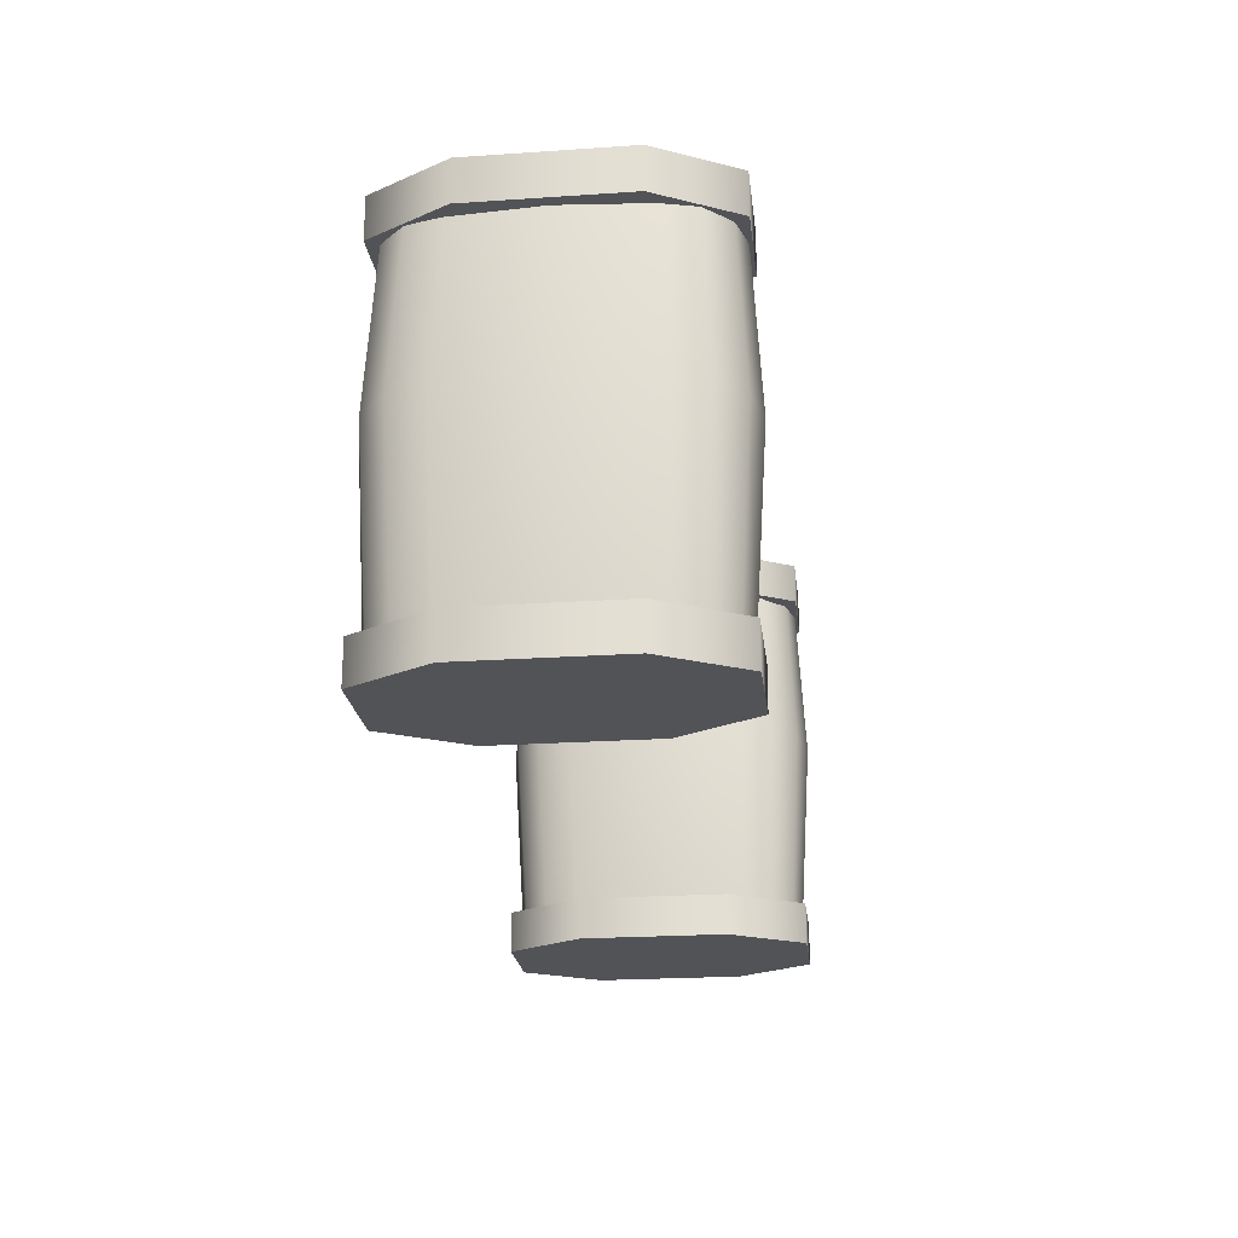
<metadata>
{"format":"obj","ext":"obj","renderer":"f3d","projection":"perspective","resolution":1024,"background":"white","views":[{"elev":-22.5,"azim":96.7,"up":"+Y"}]}
</metadata>
<code>
g
v 0.5564 1.761 -0.3871
v 0.5967 1.761 -0.3469
v 0.6517 1.761 -0.3321
v 0.7067 1.761 -0.3469
v 0.7469 1.761 -0.3871
v 0.5827 1.651 -0.4023
v 0.6118 1.651 -0.3731
v 0.6517 1.651 -0.3625
v 0.6915 1.651 -0.3731
v 0.7207 1.651 -0.4023
v 0.6517 1.659 -0.3826
v 0.6219 1.659 -0.3906
v 0.6001 1.659 -0.4124
v 0.7032 1.659 -0.4124
v 0.6814 1.659 -0.3906
v 0.6077 1.634 -0.3659
v 0.6517 1.634 -0.3541
v 0.6957 1.634 -0.3659
v 0.7279 1.634 -0.3981
v 0.5755 1.634 -0.3981
v 0.7614 1.761 -0.4411
v 0.542 1.761 -0.4411
v 0.5924 1.659 -0.4411
v 0.5723 1.651 -0.4411
v 0.7109 1.659 -0.4411
v 0.731 1.651 -0.4411
v 0.7394 1.634 -0.4411
v 0.564 1.634 -0.4411
v 0.5564 1.761 -0.7721
v 0.5967 1.761 -0.8124
v 0.6517 1.761 -0.8271
v 0.7067 1.761 -0.8124
v 0.7469 1.761 -0.7721
v 0.5827 1.651 -0.757
v 0.6118 1.651 -0.7861
v 0.6517 1.651 -0.7968
v 0.6915 1.651 -0.7861
v 0.7207 1.651 -0.757
v 0.6517 1.659 -0.7767
v 0.6219 1.659 -0.7687
v 0.6001 1.659 -0.7469
v 0.7032 1.659 -0.7469
v 0.6814 1.659 -0.7687
v 0.6077 1.634 -0.7933
v 0.6517 1.634 -0.8051
v 0.6957 1.634 -0.7933
v 0.7279 1.634 -0.7611
v 0.5755 1.634 -0.7611
v 0.7614 1.761 -0.7182
v 0.542 1.761 -0.7182
v 0.5924 1.659 -0.7182
v 0.5723 1.651 -0.7182
v 0.7109 1.659 -0.7182
v 0.731 1.651 -0.7182
v 0.7394 1.634 -0.7182
v 0.564 1.634 -0.7182
v 0.7726 1.761 -0.5796
v 0.5308 1.761 -0.5796
v 0.717 1.659 -0.5796
v 0.7391 1.651 -0.5796
v 0.7483 1.634 -0.5796
v 0.555 1.634 -0.5796
v 0.5642 1.651 -0.5796
v 0.5864 1.659 -0.5796
v 0.5323 1.442 -0.3724
v 0.5828 1.442 -0.3291
v 0.6517 1.442 -0.3132
v 0.7206 1.442 -0.3291
v 0.771 1.442 -0.3724
v 0.7891 1.442 -0.4305
v 0.5966 1.442 -0.3496
v 0.5562 1.442 -0.3843
v 0.6517 1.442 -0.3369
v 0.7068 1.442 -0.3496
v 0.7471 1.442 -0.3843
v 0.7615 1.442 -0.4305
v 0.5142 1.442 -0.4305
v 0.5418 1.442 -0.4305
v 0.5323 1.442 -0.7868
v 0.5828 1.442 -0.8302
v 0.6517 1.442 -0.846
v 0.7206 1.442 -0.8302
v 0.771 1.442 -0.7868
v 0.7891 1.442 -0.7288
v 0.5966 1.442 -0.8097
v 0.5562 1.442 -0.775
v 0.6517 1.442 -0.8224
v 0.7068 1.442 -0.8097
v 0.7471 1.442 -0.775
v 0.7615 1.442 -0.7288
v 0.5142 1.442 -0.7288
v 0.5418 1.442 -0.7288
v 0.5002 1.442 -0.5796
v 0.8031 1.442 -0.5796
v 0.7728 1.442 -0.5796
v 0.5306 1.442 -0.5796
v 0.5564 1.122 -0.3871
v 0.5967 1.122 -0.3469
v 0.6517 1.122 -0.3321
v 0.7067 1.122 -0.3469
v 0.7469 1.122 -0.3871
v 0.5827 1.232 -0.4023
v 0.6118 1.232 -0.3731
v 0.6517 1.232 -0.3625
v 0.6915 1.232 -0.3731
v 0.7207 1.232 -0.4023
v 0.6517 1.224 -0.3826
v 0.6219 1.224 -0.3906
v 0.6001 1.224 -0.4124
v 0.7032 1.224 -0.4124
v 0.6814 1.224 -0.3906
v 0.6077 1.249 -0.3659
v 0.6517 1.249 -0.3541
v 0.6957 1.249 -0.3659
v 0.7279 1.249 -0.3981
v 0.5755 1.249 -0.3981
v 0.7614 1.122 -0.4411
v 0.542 1.122 -0.4411
v 0.5924 1.224 -0.4411
v 0.5723 1.232 -0.4411
v 0.7109 1.224 -0.4411
v 0.731 1.232 -0.4411
v 0.7394 1.249 -0.4411
v 0.564 1.249 -0.4411
v 0.5564 1.122 -0.7721
v 0.5967 1.122 -0.8124
v 0.6517 1.122 -0.8271
v 0.7067 1.122 -0.8124
v 0.7469 1.122 -0.7721
v 0.5827 1.232 -0.757
v 0.6118 1.232 -0.7861
v 0.6517 1.232 -0.7968
v 0.6915 1.232 -0.7861
v 0.7207 1.232 -0.757
v 0.6517 1.224 -0.7767
v 0.6219 1.224 -0.7687
v 0.6001 1.224 -0.7469
v 0.7032 1.224 -0.7469
v 0.6814 1.224 -0.7687
v 0.6077 1.249 -0.7933
v 0.6517 1.249 -0.8051
v 0.6957 1.249 -0.7933
v 0.7279 1.249 -0.7611
v 0.5755 1.249 -0.7611
v 0.7614 1.122 -0.7182
v 0.542 1.122 -0.7182
v 0.5924 1.224 -0.7182
v 0.5723 1.232 -0.7182
v 0.7109 1.224 -0.7182
v 0.731 1.232 -0.7182
v 0.7394 1.249 -0.7182
v 0.564 1.249 -0.7182
v 0.7726 1.122 -0.5796
v 0.5308 1.122 -0.5796
v 0.717 1.224 -0.5796
v 0.7391 1.232 -0.5796
v 0.7483 1.249 -0.5796
v 0.555 1.249 -0.5796
v 0.5642 1.232 -0.5796
v 0.5864 1.224 -0.5796
v 0.7966 1.136 -0.4537
v 0.4966 1.136 -0.4537
v 0.5716 1.136 -0.3237
v 0.7216 1.136 -0.3237
v 0.7966 1.066 -0.4537
v 0.4966 1.066 -0.4537
v 0.5716 1.066 -0.3237
v 0.7216 1.066 -0.3237
v 0.7966 1.77 -0.4537
v 0.4966 1.77 -0.4537
v 0.5716 1.77 -0.3237
v 0.7216 1.77 -0.3237
v 0.7966 1.7 -0.4537
v 0.4966 1.7 -0.4537
v 0.5716 1.7 -0.3237
v 0.7216 1.7 -0.3237
v 0.687 1.77 -0.3837
v 0.6063 1.77 -0.3837
v 0.5659 1.77 -0.4537
v 0.7273 1.77 -0.4537
v 0.687 1.8 -0.3837
v 0.6063 1.8 -0.3837
v 0.5659 1.8 -0.4537
v 0.7273 1.8 -0.4537
v 0.6754 1.8 -0.4037
v 0.6178 1.8 -0.4037
v 0.589 1.8 -0.4537
v 0.7043 1.8 -0.4537
v 0.6754 1.78 -0.4037
v 0.6178 1.78 -0.4037
v 0.589 1.78 -0.4537
v 0.7043 1.78 -0.4537
v 0.6697 1.78 -0.4137
v 0.6236 1.78 -0.4137
v 0.6006 1.78 -0.4537
v 0.6927 1.78 -0.4537
v 0.6697 1.82 -0.4137
v 0.6236 1.82 -0.4137
v 0.6006 1.82 -0.4537
v 0.6927 1.82 -0.4537
v 0.7966 1.136 -0.7056
v 0.4966 1.136 -0.7056
v 0.5716 1.136 -0.8355
v 0.7216 1.136 -0.8355
v 0.7966 1.066 -0.7056
v 0.4966 1.066 -0.7056
v 0.5716 1.066 -0.8355
v 0.7216 1.066 -0.8355
v 0.7966 1.77 -0.7056
v 0.4966 1.77 -0.7056
v 0.5716 1.77 -0.8355
v 0.7216 1.77 -0.8355
v 0.7966 1.7 -0.7056
v 0.4966 1.7 -0.7056
v 0.5716 1.7 -0.8355
v 0.7216 1.7 -0.8355
v 0.687 1.77 -0.7755
v 0.6063 1.77 -0.7755
v 0.5659 1.77 -0.7056
v 0.7273 1.77 -0.7056
v 0.687 1.8 -0.7755
v 0.6063 1.8 -0.7755
v 0.5659 1.8 -0.7056
v 0.7273 1.8 -0.7056
v 0.6754 1.8 -0.7555
v 0.6178 1.8 -0.7555
v 0.589 1.8 -0.7056
v 0.7043 1.8 -0.7056
v 0.6754 1.78 -0.7555
v 0.6178 1.78 -0.7555
v 0.589 1.78 -0.7056
v 0.7043 1.78 -0.7056
v 0.6697 1.78 -0.7455
v 0.6236 1.78 -0.7455
v 0.6006 1.78 -0.7056
v 0.6927 1.78 -0.7056
v 0.6697 1.82 -0.7455
v 0.6236 1.82 -0.7455
v 0.6006 1.82 -0.7056
v 0.6927 1.82 -0.7056
v -0.5564 1.761 -0.3871
v -0.5967 1.761 -0.3469
v -0.6517 1.761 -0.3321
v -0.7067 1.761 -0.3469
v -0.7469 1.761 -0.3871
v -0.5827 1.651 -0.4023
v -0.6118 1.651 -0.3731
v -0.6517 1.651 -0.3625
v -0.6915 1.651 -0.3731
v -0.7207 1.651 -0.4023
v -0.6517 1.659 -0.3826
v -0.6219 1.659 -0.3906
v -0.6001 1.659 -0.4124
v -0.7032 1.659 -0.4124
v -0.6814 1.659 -0.3906
v -0.6077 1.634 -0.3659
v -0.6517 1.634 -0.3541
v -0.6957 1.634 -0.3659
v -0.7279 1.634 -0.3981
v -0.5755 1.634 -0.3981
v -0.7614 1.761 -0.4411
v -0.542 1.761 -0.4411
v -0.5924 1.659 -0.4411
v -0.5723 1.651 -0.4411
v -0.7109 1.659 -0.4411
v -0.731 1.651 -0.4411
v -0.7394 1.634 -0.4411
v -0.564 1.634 -0.4411
v -0.5564 1.761 -0.7721
v -0.5967 1.761 -0.8124
v -0.6517 1.761 -0.8271
v -0.7067 1.761 -0.8124
v -0.7469 1.761 -0.7721
v -0.5827 1.651 -0.757
v -0.6118 1.651 -0.7861
v -0.6517 1.651 -0.7968
v -0.6915 1.651 -0.7861
v -0.7207 1.651 -0.757
v -0.6517 1.659 -0.7767
v -0.6219 1.659 -0.7687
v -0.6001 1.659 -0.7469
v -0.7032 1.659 -0.7469
v -0.6814 1.659 -0.7687
v -0.6077 1.634 -0.7933
v -0.6517 1.634 -0.8051
v -0.6957 1.634 -0.7933
v -0.7279 1.634 -0.7611
v -0.5755 1.634 -0.7611
v -0.7614 1.761 -0.7182
v -0.542 1.761 -0.7182
v -0.5924 1.659 -0.7182
v -0.5723 1.651 -0.7182
v -0.7109 1.659 -0.7182
v -0.731 1.651 -0.7182
v -0.7394 1.634 -0.7182
v -0.564 1.634 -0.7182
v -0.7726 1.761 -0.5796
v -0.5308 1.761 -0.5796
v -0.717 1.659 -0.5796
v -0.7391 1.651 -0.5796
v -0.7483 1.634 -0.5796
v -0.555 1.634 -0.5796
v -0.5642 1.651 -0.5796
v -0.5864 1.659 -0.5796
v -0.5323 1.442 -0.3724
v -0.5828 1.442 -0.3291
v -0.6517 1.442 -0.3132
v -0.7206 1.442 -0.3291
v -0.771 1.442 -0.3724
v -0.7891 1.442 -0.4305
v -0.5966 1.442 -0.3496
v -0.5562 1.442 -0.3843
v -0.6517 1.442 -0.3369
v -0.7068 1.442 -0.3496
v -0.7471 1.442 -0.3843
v -0.7615 1.442 -0.4305
v -0.5142 1.442 -0.4305
v -0.5418 1.442 -0.4305
v -0.5323 1.442 -0.7868
v -0.5828 1.442 -0.8302
v -0.6517 1.442 -0.846
v -0.7206 1.442 -0.8302
v -0.771 1.442 -0.7868
v -0.7891 1.442 -0.7288
v -0.5966 1.442 -0.8097
v -0.5562 1.442 -0.775
v -0.6517 1.442 -0.8224
v -0.7068 1.442 -0.8097
v -0.7471 1.442 -0.775
v -0.7615 1.442 -0.7288
v -0.5142 1.442 -0.7288
v -0.5418 1.442 -0.7288
v -0.5002 1.442 -0.5796
v -0.8031 1.442 -0.5796
v -0.7728 1.442 -0.5796
v -0.5306 1.442 -0.5796
v -0.5564 1.122 -0.3871
v -0.5967 1.122 -0.3469
v -0.6517 1.122 -0.3321
v -0.7067 1.122 -0.3469
v -0.7469 1.122 -0.3871
v -0.5827 1.232 -0.4023
v -0.6118 1.232 -0.3731
v -0.6517 1.232 -0.3625
v -0.6915 1.232 -0.3731
v -0.7207 1.232 -0.4023
v -0.6517 1.224 -0.3826
v -0.6219 1.224 -0.3906
v -0.6001 1.224 -0.4124
v -0.7032 1.224 -0.4124
v -0.6814 1.224 -0.3906
v -0.6077 1.249 -0.3659
v -0.6517 1.249 -0.3541
v -0.6957 1.249 -0.3659
v -0.7279 1.249 -0.3981
v -0.5755 1.249 -0.3981
v -0.7614 1.122 -0.4411
v -0.542 1.122 -0.4411
v -0.5924 1.224 -0.4411
v -0.5723 1.232 -0.4411
v -0.7109 1.224 -0.4411
v -0.731 1.232 -0.4411
v -0.7394 1.249 -0.4411
v -0.564 1.249 -0.4411
v -0.5564 1.122 -0.7721
v -0.5967 1.122 -0.8124
v -0.6517 1.122 -0.8271
v -0.7067 1.122 -0.8124
v -0.7469 1.122 -0.7721
v -0.5827 1.232 -0.757
v -0.6118 1.232 -0.7861
v -0.6517 1.232 -0.7968
v -0.6915 1.232 -0.7861
v -0.7207 1.232 -0.757
v -0.6517 1.224 -0.7767
v -0.6219 1.224 -0.7687
v -0.6001 1.224 -0.7469
v -0.7032 1.224 -0.7469
v -0.6814 1.224 -0.7687
v -0.6077 1.249 -0.7933
v -0.6517 1.249 -0.8051
v -0.6957 1.249 -0.7933
v -0.7279 1.249 -0.7611
v -0.5755 1.249 -0.7611
v -0.7614 1.122 -0.7182
v -0.542 1.122 -0.7182
v -0.5924 1.224 -0.7182
v -0.5723 1.232 -0.7182
v -0.7109 1.224 -0.7182
v -0.731 1.232 -0.7182
v -0.7394 1.249 -0.7182
v -0.564 1.249 -0.7182
v -0.7726 1.122 -0.5796
v -0.5308 1.122 -0.5796
v -0.717 1.224 -0.5796
v -0.7391 1.232 -0.5796
v -0.7483 1.249 -0.5796
v -0.555 1.249 -0.5796
v -0.5642 1.232 -0.5796
v -0.5864 1.224 -0.5796
v -0.7966 1.136 -0.4537
v -0.4966 1.136 -0.4537
v -0.5716 1.136 -0.3237
v -0.7216 1.136 -0.3237
v -0.7966 1.066 -0.4537
v -0.4966 1.066 -0.4537
v -0.5716 1.066 -0.3237
v -0.7216 1.066 -0.3237
v -0.7966 1.77 -0.4537
v -0.4966 1.77 -0.4537
v -0.5716 1.77 -0.3237
v -0.7216 1.77 -0.3237
v -0.7966 1.7 -0.4537
v -0.4966 1.7 -0.4537
v -0.5716 1.7 -0.3237
v -0.7216 1.7 -0.3237
v -0.687 1.77 -0.3837
v -0.6063 1.77 -0.3837
v -0.5659 1.77 -0.4537
v -0.7273 1.77 -0.4537
v -0.687 1.8 -0.3837
v -0.6063 1.8 -0.3837
v -0.5659 1.8 -0.4537
v -0.7273 1.8 -0.4537
v -0.6754 1.8 -0.4037
v -0.6178 1.8 -0.4037
v -0.589 1.8 -0.4537
v -0.7043 1.8 -0.4537
v -0.6754 1.78 -0.4037
v -0.6178 1.78 -0.4037
v -0.589 1.78 -0.4537
v -0.7043 1.78 -0.4537
v -0.6697 1.78 -0.4137
v -0.6236 1.78 -0.4137
v -0.6006 1.78 -0.4537
v -0.6927 1.78 -0.4537
v -0.6697 1.82 -0.4137
v -0.6236 1.82 -0.4137
v -0.6006 1.82 -0.4537
v -0.6927 1.82 -0.4537
v -0.7966 1.136 -0.7056
v -0.4966 1.136 -0.7056
v -0.5716 1.136 -0.8355
v -0.7216 1.136 -0.8355
v -0.7966 1.066 -0.7056
v -0.4966 1.066 -0.7056
v -0.5716 1.066 -0.8355
v -0.7216 1.066 -0.8355
v -0.7966 1.77 -0.7056
v -0.4966 1.77 -0.7056
v -0.5716 1.77 -0.8355
v -0.7216 1.77 -0.8355
v -0.7966 1.7 -0.7056
v -0.4966 1.7 -0.7056
v -0.5716 1.7 -0.8355
v -0.7216 1.7 -0.8355
v -0.687 1.77 -0.7755
v -0.6063 1.77 -0.7755
v -0.5659 1.77 -0.7056
v -0.7273 1.77 -0.7056
v -0.687 1.8 -0.7755
v -0.6063 1.8 -0.7755
v -0.5659 1.8 -0.7056
v -0.7273 1.8 -0.7056
v -0.6754 1.8 -0.7555
v -0.6178 1.8 -0.7555
v -0.589 1.8 -0.7056
v -0.7043 1.8 -0.7056
v -0.6754 1.78 -0.7555
v -0.6178 1.78 -0.7555
v -0.589 1.78 -0.7056
v -0.7043 1.78 -0.7056
v -0.6697 1.78 -0.7455
v -0.6236 1.78 -0.7455
v -0.6006 1.78 -0.7056
v -0.6927 1.78 -0.7056
v -0.6697 1.82 -0.7455
v -0.6236 1.82 -0.7455
v -0.6006 1.82 -0.7056
v -0.6927 1.82 -0.7056
g tankGlassGrp
f 5 21 22 1 2 3 4
f 1 65 66 2
f 22 77 65 1
f 33 32 31 30 29 50 49
f 29 30 80 79
f 30 31 81 80
f 31 32 82 81
f 32 33 83 82
f 33 49 84 83
f 50 29 79 91
f 21 57 58 22
f 22 58 93 77
f 57 49 50 58
f 58 50 91 93
f 2 66 67 3
f 3 67 68 4
f 4 68 69 5
f 5 69 70 21
f 70 94 57 21
f 94 84 49 57
f 101 100 99 98 97 118 117
f 97 98 66 65
f 118 97 65 77
f 129 145 146 125 126 127 128
f 125 79 80 126
f 126 80 81 127
f 127 81 82 128
f 128 82 83 129
f 129 83 84 145
f 146 91 79 125
f 117 118 154 153
f 118 77 93 154
f 153 154 146 145
f 154 93 91 146
f 98 99 67 66
f 99 100 68 67
f 100 101 69 68
f 101 117 70 69
f 70 117 153 94
f 94 153 145 84
f 245 244 243 242 241 262 261
f 241 242 306 305
f 262 241 305 317
f 273 289 290 269 270 271 272
f 269 319 320 270
f 270 320 321 271
f 271 321 322 272
f 272 322 323 273
f 273 323 324 289
f 290 331 319 269
f 261 262 298 297
f 262 317 333 298
f 297 298 290 289
f 298 333 331 290
f 242 243 307 306
f 243 244 308 307
f 244 245 309 308
f 245 261 310 309
f 310 261 297 334
f 334 297 289 324
f 341 357 358 337 338 339 340
f 337 305 306 338
f 358 317 305 337
f 369 368 367 366 365 386 385
f 365 366 320 319
f 366 367 321 320
f 367 368 322 321
f 368 369 323 322
f 369 385 324 323
f 386 365 319 331
f 357 393 394 358
f 358 394 333 317
f 393 385 386 394
f 394 386 331 333
f 338 306 307 339
f 339 307 308 340
f 340 308 309 341
f 341 309 310 357
f 310 334 393 357
f 334 324 385 393
g tankLiquidGrp
f 12 7 8 11
f 13 6 7 12
f 14 10 26 25
f 15 9 10 14
f 11 8 9 15
f 17 8 7 16
f 18 9 8 17
f 19 10 9 18
f 20 6 24 28
f 16 7 6 20
f 13 12 11 15 14 25 23
f 16 20 72 71
f 17 16 71 73
f 18 17 73 74
f 19 18 74 75
f 27 19 75 76
f 23 24 6 13
f 27 26 10 19
f 20 28 78 72
f 40 39 36 35
f 41 40 35 34
f 42 53 54 38
f 43 42 38 37
f 39 43 37 36
f 45 44 35 36
f 46 45 36 37
f 47 46 37 38
f 48 56 52 34
f 44 48 34 35
f 41 51 53 42 43 39 40
f 44 85 86 48
f 45 87 85 44
f 46 88 87 45
f 47 89 88 46
f 55 90 89 47
f 51 41 34 52
f 55 47 38 54
f 53 59 60 54
f 54 60 61 55
f 55 61 95 90
f 56 62 63 52
f 52 63 64 51
f 51 64 59 53
f 59 25 26 60
f 60 26 27 61
f 61 27 76 95
f 62 28 24 63
f 63 24 23 64
f 64 23 25 59
f 48 86 92 56
f 92 96 62 56
f 96 78 28 62
f 108 107 104 103
f 109 108 103 102
f 110 121 122 106
f 111 110 106 105
f 107 111 105 104
f 113 112 103 104
f 114 113 104 105
f 115 114 105 106
f 116 124 120 102
f 112 116 102 103
f 109 119 121 110 111 107 108
f 112 71 72 116
f 113 73 71 112
f 114 74 73 113
f 115 75 74 114
f 123 76 75 115
f 119 109 102 120
f 123 115 106 122
f 116 72 78 124
f 136 131 132 135
f 137 130 131 136
f 138 134 150 149
f 139 133 134 138
f 135 132 133 139
f 141 132 131 140
f 142 133 132 141
f 143 134 133 142
f 144 130 148 152
f 140 131 130 144
f 137 136 135 139 138 149 147
f 140 144 86 85
f 141 140 85 87
f 142 141 87 88
f 143 142 88 89
f 151 143 89 90
f 147 148 130 137
f 151 150 134 143
f 149 150 156 155
f 150 151 157 156
f 151 90 95 157
f 152 148 159 158
f 148 147 160 159
f 147 149 155 160
f 155 156 122 121
f 156 157 123 122
f 157 95 76 123
f 158 159 120 124
f 159 160 119 120
f 160 155 121 119
f 144 152 92 86
f 92 152 158 96
f 96 158 124 78
f 252 251 248 247
f 253 252 247 246
f 254 265 266 250
f 255 254 250 249
f 251 255 249 248
f 257 256 247 248
f 258 257 248 249
f 259 258 249 250
f 260 268 264 246
f 256 260 246 247
f 253 263 265 254 255 251 252
f 256 311 312 260
f 257 313 311 256
f 258 314 313 257
f 259 315 314 258
f 267 316 315 259
f 263 253 246 264
f 267 259 250 266
f 260 312 318 268
f 280 275 276 279
f 281 274 275 280
f 282 278 294 293
f 283 277 278 282
f 279 276 277 283
f 285 276 275 284
f 286 277 276 285
f 287 278 277 286
f 288 274 292 296
f 284 275 274 288
f 281 280 279 283 282 293 291
f 284 288 326 325
f 285 284 325 327
f 286 285 327 328
f 287 286 328 329
f 295 287 329 330
f 291 292 274 281
f 295 294 278 287
f 293 294 300 299
f 294 295 301 300
f 295 330 335 301
f 296 292 303 302
f 292 291 304 303
f 291 293 299 304
f 299 300 266 265
f 300 301 267 266
f 301 335 316 267
f 302 303 264 268
f 303 304 263 264
f 304 299 265 263
f 288 296 332 326
f 332 296 302 336
f 336 302 268 318
f 348 343 344 347
f 349 342 343 348
f 350 346 362 361
f 351 345 346 350
f 347 344 345 351
f 353 344 343 352
f 354 345 344 353
f 355 346 345 354
f 356 342 360 364
f 352 343 342 356
f 349 348 347 351 350 361 359
f 352 356 312 311
f 353 352 311 313
f 354 353 313 314
f 355 354 314 315
f 363 355 315 316
f 359 360 342 349
f 363 362 346 355
f 356 364 318 312
f 376 375 372 371
f 377 376 371 370
f 378 389 390 374
f 379 378 374 373
f 375 379 373 372
f 381 380 371 372
f 382 381 372 373
f 383 382 373 374
f 384 392 388 370
f 380 384 370 371
f 377 387 389 378 379 375 376
f 380 325 326 384
f 381 327 325 380
f 382 328 327 381
f 383 329 328 382
f 391 330 329 383
f 387 377 370 388
f 391 383 374 390
f 389 395 396 390
f 390 396 397 391
f 391 397 335 330
f 392 398 399 388
f 388 399 400 387
f 387 400 395 389
f 395 361 362 396
f 396 362 363 397
f 397 363 316 335
f 398 364 360 399
f 399 360 359 400
f 400 359 361 395
f 384 326 332 392
f 332 336 398 392
f 336 318 364 398
g tankLidsGrp
f 164 161 162 163
f 165 168 167 166
f 162 166 167 163
f 163 167 168 164
f 164 168 165 161
f 173 176 175 174
f 170 174 175 171
f 171 175 176 172
f 172 176 173 169
f 172 177 178 171
f 171 178 179 170
f 169 180 177 172
f 177 181 182 178
f 178 182 183 179
f 180 184 181 177
f 181 185 186 182
f 182 186 187 183
f 184 188 185 181
f 185 189 190 186
f 186 190 191 187
f 188 192 189 185
f 189 193 194 190
f 190 194 195 191
f 192 196 193 189
f 197 200 199 198
f 193 197 198 194
f 194 198 199 195
f 196 200 197 193
f 204 203 202 201
f 205 206 207 208
f 202 203 207 206
f 203 204 208 207
f 204 201 205 208
f 213 214 215 216
f 210 211 215 214
f 211 212 216 215
f 212 209 213 216
f 212 211 218 217
f 211 210 219 218
f 209 212 217 220
f 217 218 222 221
f 218 219 223 222
f 220 217 221 224
f 221 222 226 225
f 222 223 227 226
f 224 221 225 228
f 225 226 230 229
f 226 227 231 230
f 228 225 229 232
f 229 230 234 233
f 230 231 235 234
f 232 229 233 236
f 237 238 239 240
f 233 234 238 237
f 234 235 239 238
f 236 233 237 240
f 213 173 174 214
f 214 174 170 210
f 210 170 179 219
f 219 179 183 223
f 223 183 187 227
f 227 187 191 231
f 231 191 195 235
f 235 195 199 239
f 239 199 200 240
f 240 200 196 236
f 236 196 192 232
f 232 192 188 228
f 228 188 184 224
f 224 184 180 220
f 220 180 169 209
f 209 169 173 213
f 202 162 161 201
f 201 161 165 205
f 205 165 166 206
f 206 166 162 202
f 404 403 402 401
f 405 406 407 408
f 402 403 407 406
f 403 404 408 407
f 404 401 405 408
f 413 414 415 416
f 410 411 415 414
f 411 412 416 415
f 412 409 413 416
f 412 411 418 417
f 411 410 419 418
f 409 412 417 420
f 417 418 422 421
f 418 419 423 422
f 420 417 421 424
f 421 422 426 425
f 422 423 427 426
f 424 421 425 428
f 425 426 430 429
f 426 427 431 430
f 428 425 429 432
f 429 430 434 433
f 430 431 435 434
f 432 429 433 436
f 437 438 439 440
f 433 434 438 437
f 434 435 439 438
f 436 433 437 440
f 444 441 442 443
f 445 448 447 446
f 442 446 447 443
f 443 447 448 444
f 444 448 445 441
f 453 456 455 454
f 450 454 455 451
f 451 455 456 452
f 452 456 453 449
f 452 457 458 451
f 451 458 459 450
f 449 460 457 452
f 457 461 462 458
f 458 462 463 459
f 460 464 461 457
f 461 465 466 462
f 462 466 467 463
f 464 468 465 461
f 465 469 470 466
f 466 470 471 467
f 468 472 469 465
f 469 473 474 470
f 470 474 475 471
f 472 476 473 469
f 477 480 479 478
f 473 477 478 474
f 474 478 479 475
f 476 480 477 473
f 453 454 414 413
f 454 450 410 414
f 450 459 419 410
f 459 463 423 419
f 463 467 427 423
f 467 471 431 427
f 471 475 435 431
f 475 479 439 435
f 479 480 440 439
f 480 476 436 440
f 476 472 432 436
f 472 468 428 432
f 468 464 424 428
f 464 460 420 424
f 460 449 409 420
f 449 453 413 409
f 442 441 401 402
f 441 445 405 401
f 445 446 406 405
f 446 442 402 406

</code>
